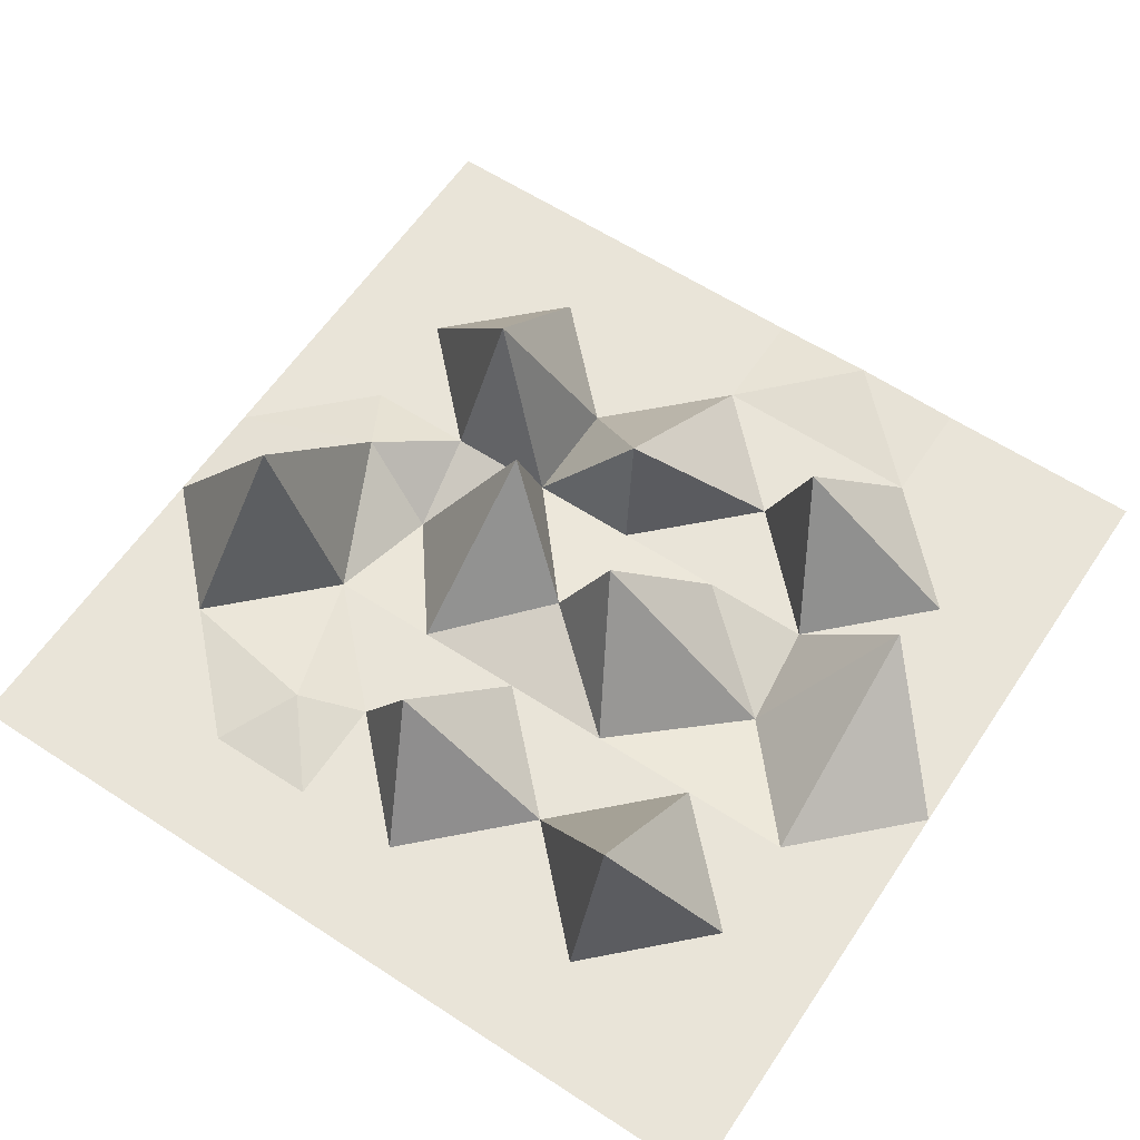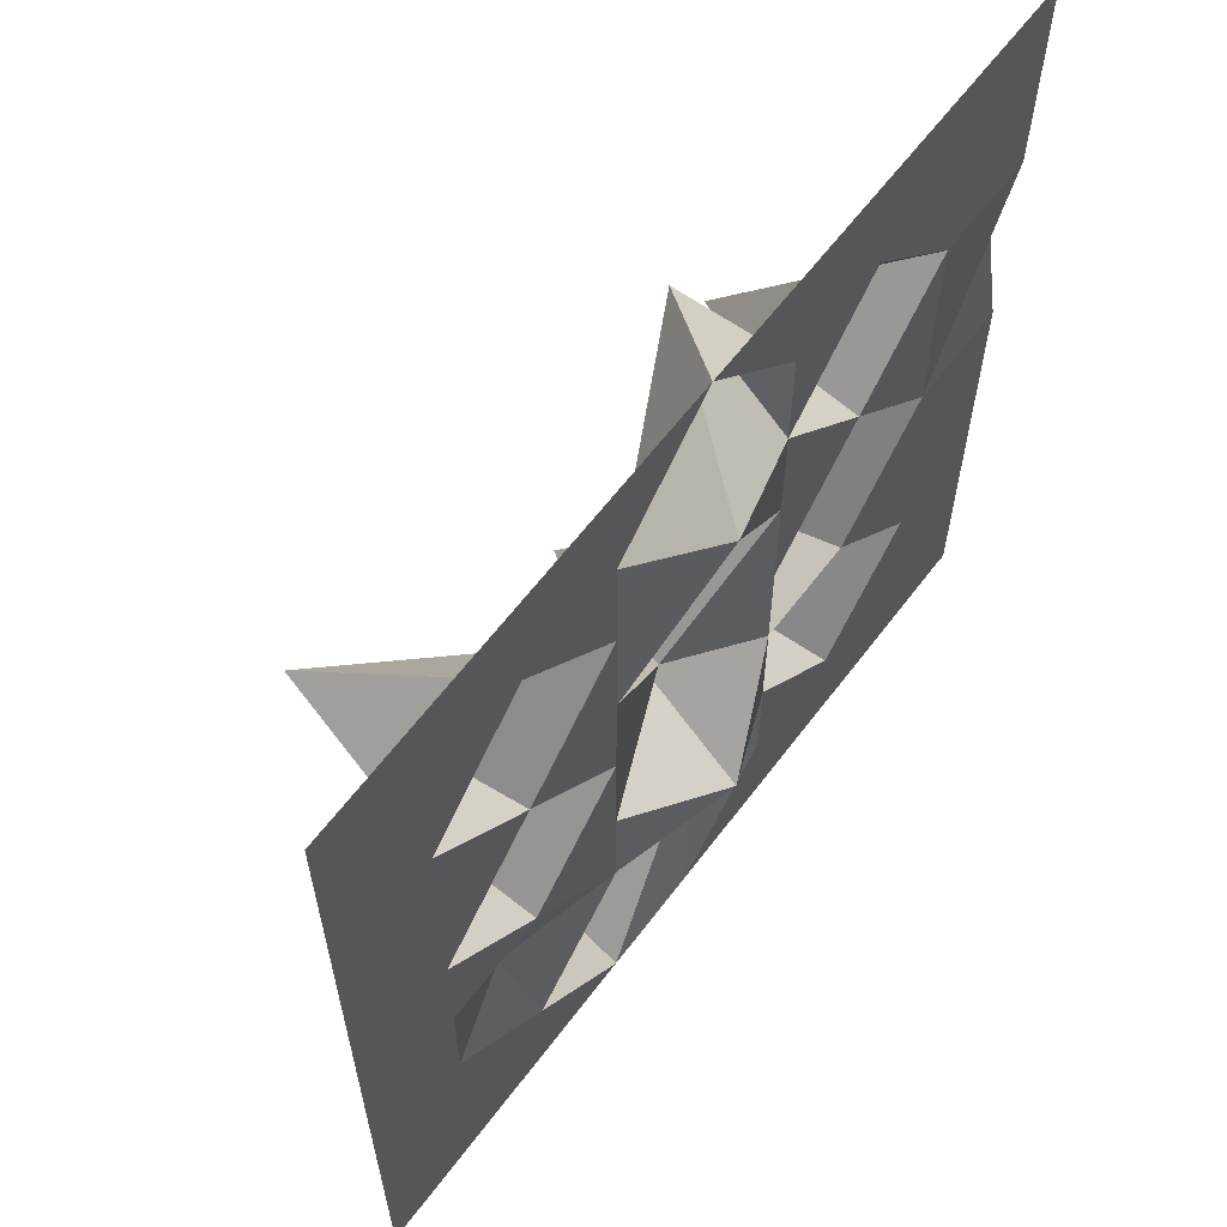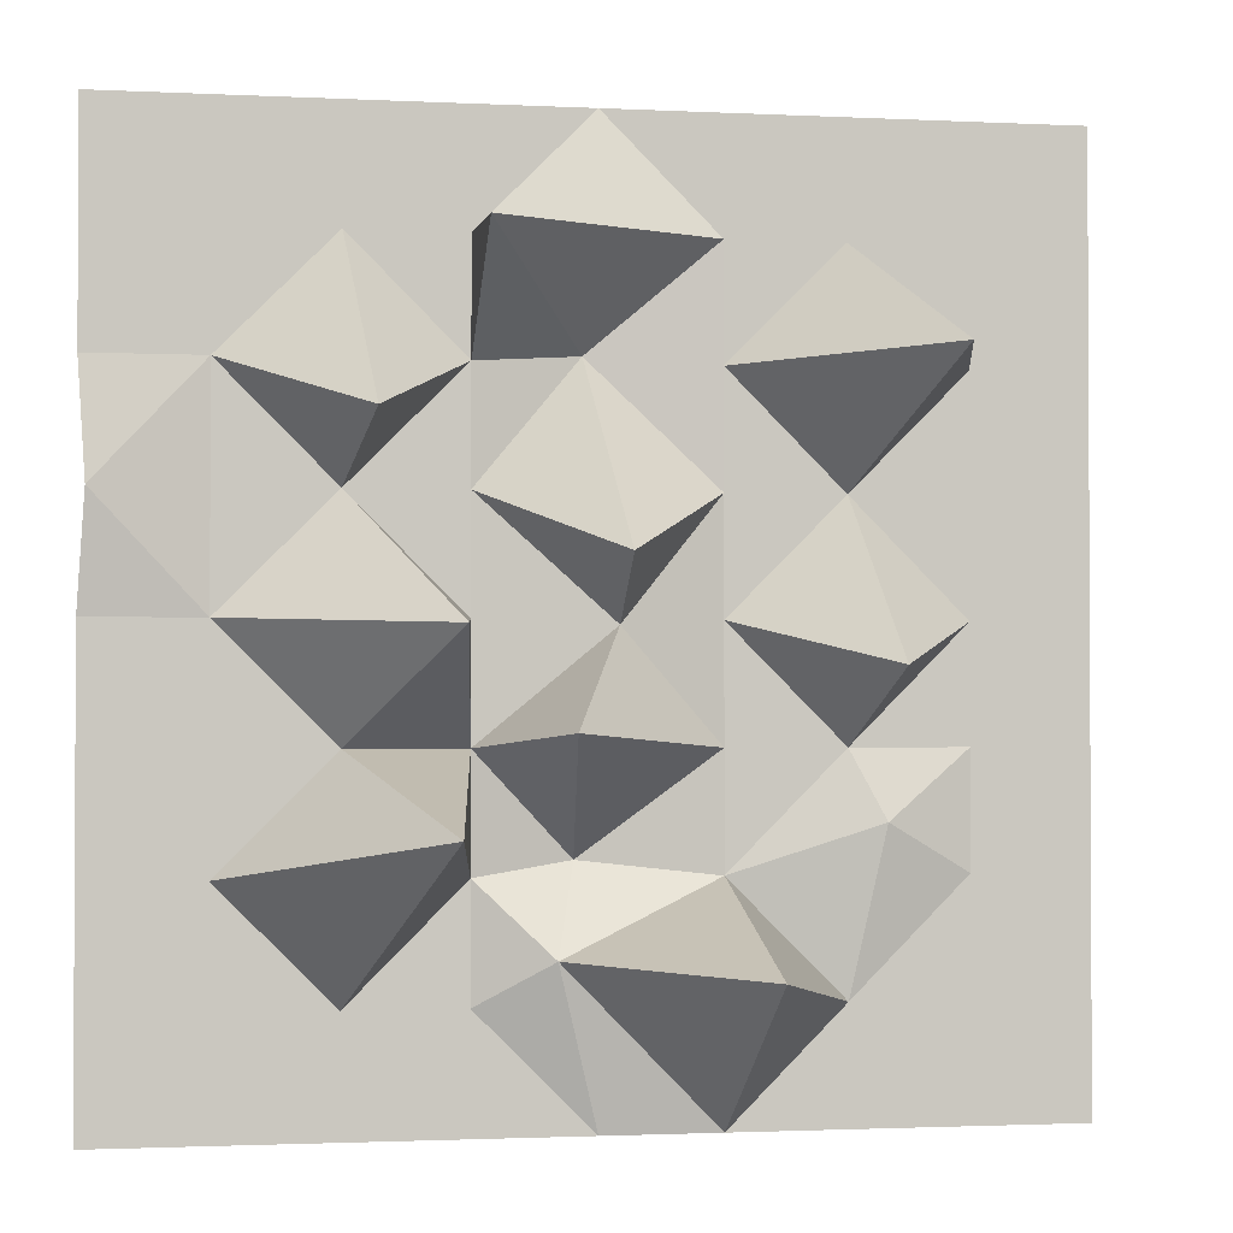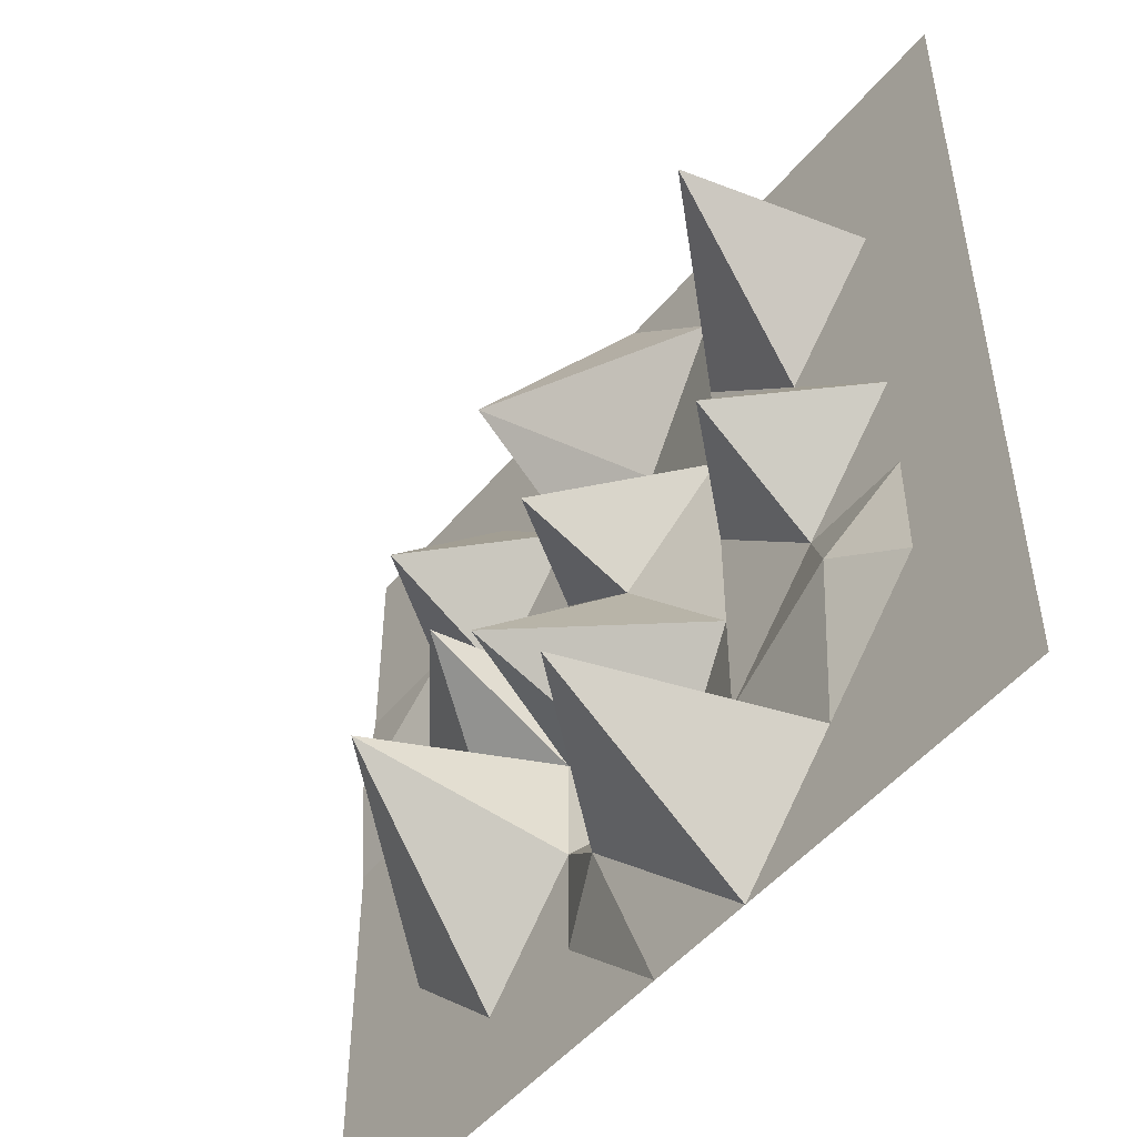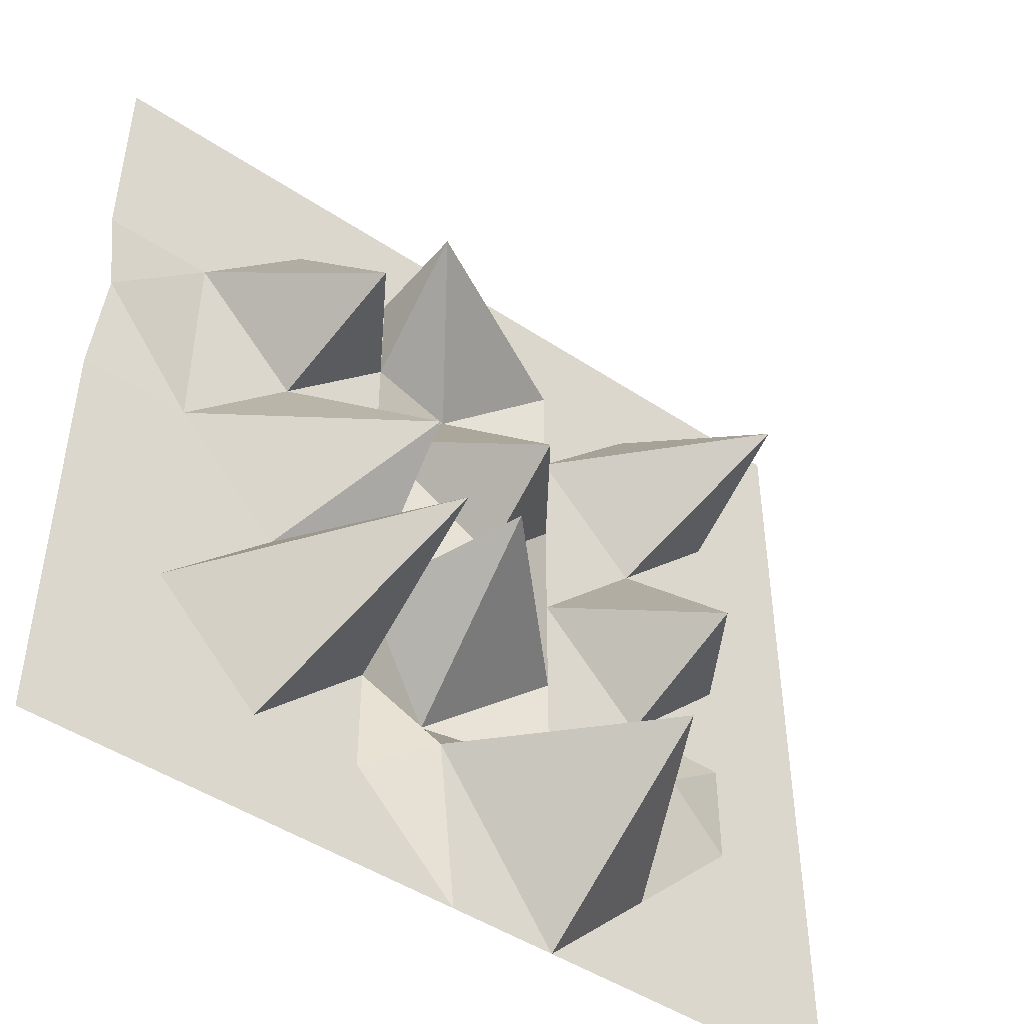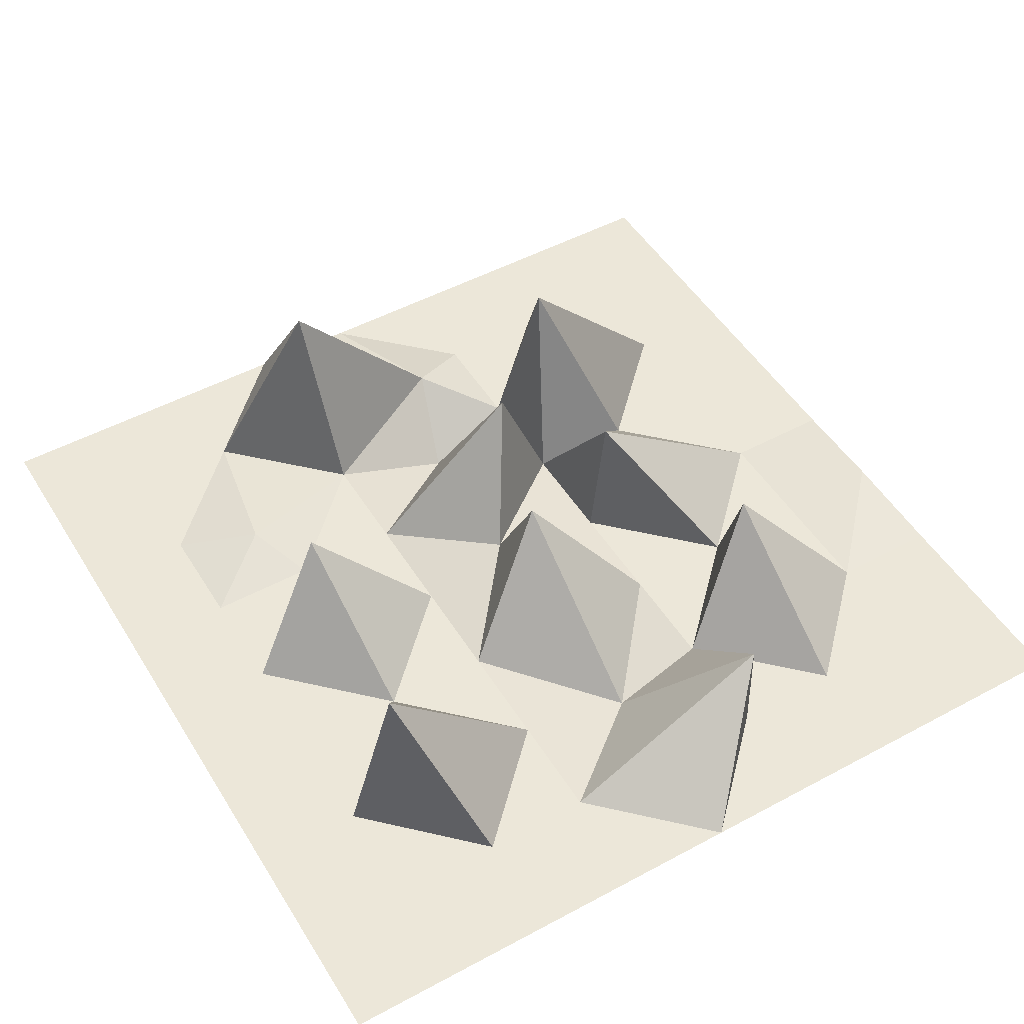
<metadata>
{"format":"obj","ext":"obj","renderer":"f3d","projection":"perspective","resolution":1024,"background":"white","views":[{"elev":60.7,"azim":-56.3,"up":"+Y"},{"elev":62.1,"azim":-53.0,"up":"+Z"},{"elev":-1.7,"azim":169.7,"up":"+Z"},{"elev":-49.9,"azim":-128.0,"up":"+Z"},{"elev":-46.9,"azim":142.9,"up":"+Z"},{"elev":49.7,"azim":-30.7,"up":"+Y"}]}
</metadata>
<code>
o Plane
v -1 0 1
v 1 0 1
v -1 0 -1
v 1 0 -1
v -1 0 0
v 0 0 1
v 1 0 0
v 0 0 -1
v -0.03075 0.06613 -0.01189
v -1 0 0.5
v 0.5 0 1
v 1 0 -0.5
v -0.5 0 -1
v -1 0 -0.5
v -0.5 0 1
v 1 0 0.5
v 0.5 0 -1
v 0.0348 -0.08762 -0.4708
v 0.02279 -0.05746 0.5192
v -0.5371 0.308 -0.09058
v 0.2962 0.3285 -0.01601
v 0.4626 0.333 0.3785
v -0.6347 0.4086 0.5106
v -0.5699 0.04425 -0.3963
v 0.3247 0.478 -0.4068
v -1 0 0.75
v 0.75 0 1
v 1 0 -0.75
v -0.75 0 -1
v -1 0 -0.25
v -0.25 0 1
v 0.9847 0.02926 0.2486
v 0.25 0 -1
v 0.0897 0.06825 -0.6565
v -0.01035 0.3266 0.1181
v -0.75 0 0
v 0.25 0 0
v -1 0 0.25
v 0.25 0 1
v 1 0 -0.25
v -0.25 0 -1
v -1 0 -0.75
v -0.75 0 1
v 1 0 0.75
v 0.75 0 -1
v 0.09997 0.3617 -0.2177
v 0.2479 0.2629 0.7447
v -0.25 0 0
v 0.75 0 0
v 0.5 0 0.25
v 0.5 0 0.75
v 0.25 0 0.5
v 0.75 0 0.5
v -0.5 0 0.25
v -0.5 0 0.75
v -0.75 0 0.5
v -0.25 0 0.5
v -0.5 0 -0.75
v -0.5 0 -0.25
v -0.75 0 -0.5
v -0.25 0 -0.5
v 0.5 0 -0.75
v 0.5 0 -0.25
v 0.25 0 -0.5
v 0.75 0 -0.5
v 0.75 0 -0.25
v 0.25 0 -0.25
v 0.25 0 -0.75
v -0.25 0 -0.25
v -0.75 0 -0.25
v -0.75 0 -0.75
v -0.25 0 0.75
v -0.75 0 0.75
v -0.75 0 0.25
v 0.75 0 0.75
v 0.25 0 0.75
v 0.25 0 0.25
v 0.75 0 0.25
v -0.25 0 0.25
v -0.2638 0.4642 -0.6692
v 0.75 0 -0.75
f 28 45 81
f 34 41 80
f 79 9 48
f 32 49 78
f 50 37 77
f 51 52 76
f 44 53 75
f 54 36 74
f 55 56 73
f 72 19 57
f 58 29 71
f 70 24 60
f 69 18 61
f 62 33 68
f 67 25 64
f 40 65 66
f 63 65 25
f 49 63 21
f 7 66 49
f 67 18 46
f 9 67 46
f 21 67 37
f 68 8 34
f 64 34 18
f 64 62 68
f 59 61 24
f 48 59 20
f 9 69 48
f 70 14 30
f 36 30 5
f 36 59 70
f 71 3 42
f 60 42 14
f 60 58 71
f 55 57 23
f 31 55 15
f 6 72 31
f 73 10 26
f 43 26 1
f 15 73 43
f 74 5 38
f 56 38 10
f 56 54 74
f 51 53 22
f 27 51 11
f 2 75 27
f 47 52 19
f 6 76 47
f 11 76 39
f 77 9 35
f 19 77 35
f 52 50 77
f 50 49 21
f 53 50 22
f 53 32 78
f 54 48 20
f 57 54 23
f 19 79 57
f 58 41 13
f 61 58 24
f 61 34 80
f 81 17 62
f 65 62 25
f 12 81 65
f 28 4 45
f 54 20 36
f 58 13 29
f 70 59 24
f 69 46 18
f 59 69 61
f 70 60 14
f 36 70 30
f 36 20 59
f 60 71 42
f 60 24 58
f 73 56 10
f 43 73 26
f 74 36 5
f 56 74 38
f 56 23 54
f 58 80 41
f 61 80 58
f 81 45 17
f 34 8 41
f 79 35 9
f 32 7 49
f 50 21 37
f 51 22 52
f 44 16 53
f 55 23 56
f 72 47 19
f 62 17 33
f 67 63 25
f 40 12 65
f 63 66 65
f 49 66 63
f 7 40 66
f 67 64 18
f 9 37 67
f 21 63 67
f 68 33 8
f 64 68 34
f 64 25 62
f 48 69 59
f 9 46 69
f 71 29 3
f 55 72 57
f 31 72 55
f 6 47 72
f 15 55 73
f 51 75 53
f 27 75 51
f 2 44 75
f 47 76 52
f 6 39 76
f 11 51 76
f 77 37 9
f 19 52 77
f 52 22 50
f 50 78 49
f 53 78 50
f 53 16 32
f 54 79 48
f 57 79 54
f 19 35 79
f 61 18 34
f 65 81 62
f 12 28 81

</code>
